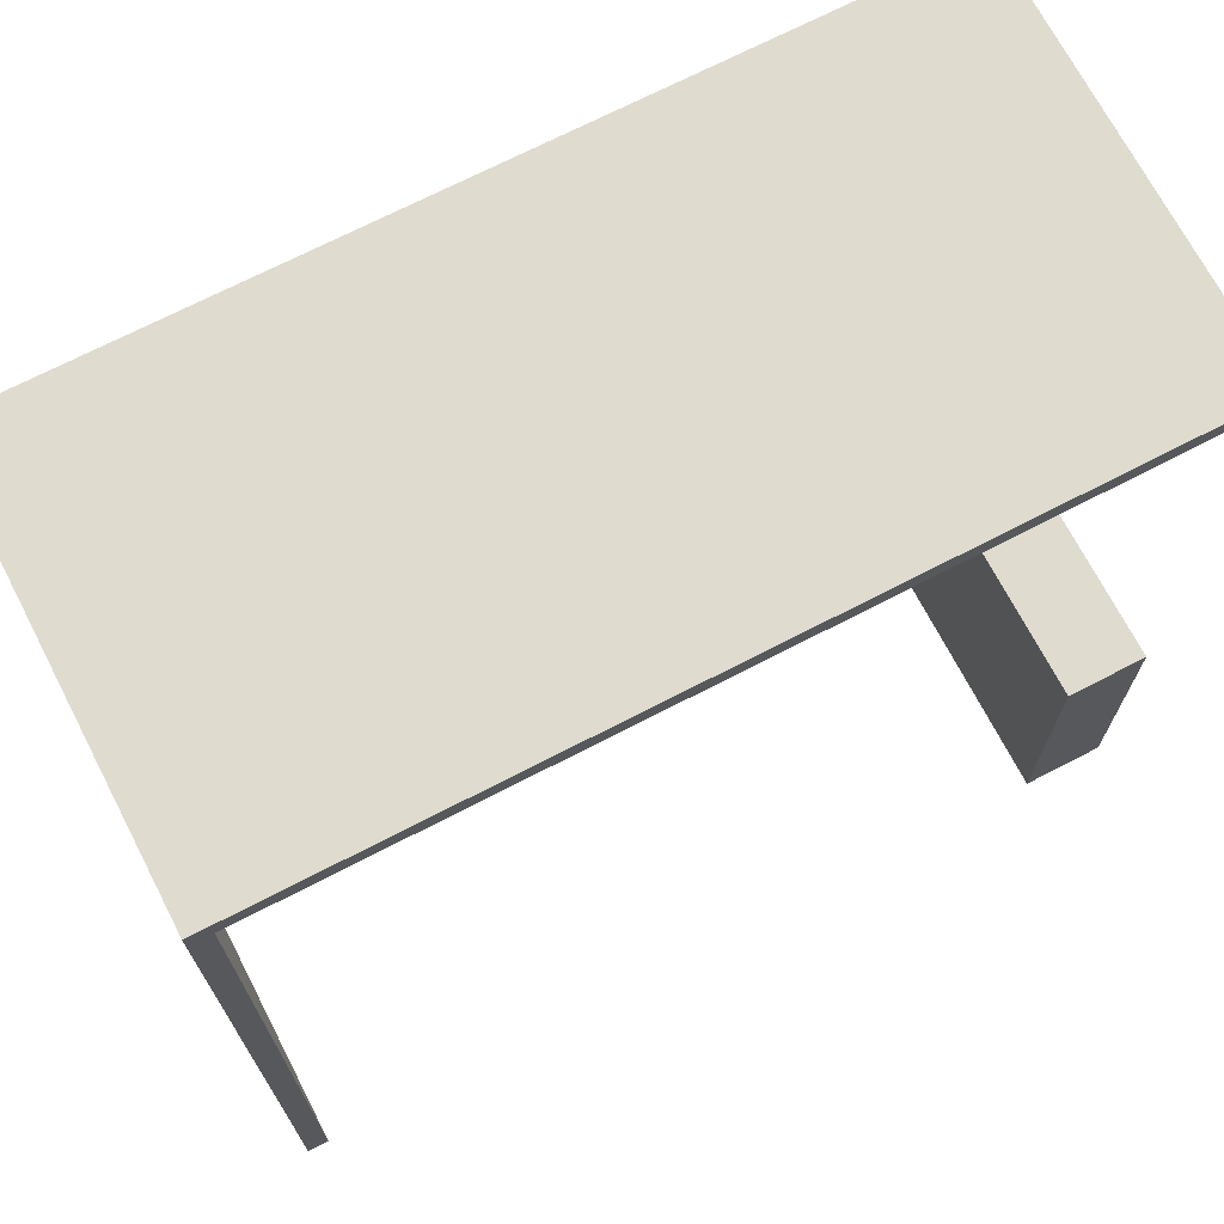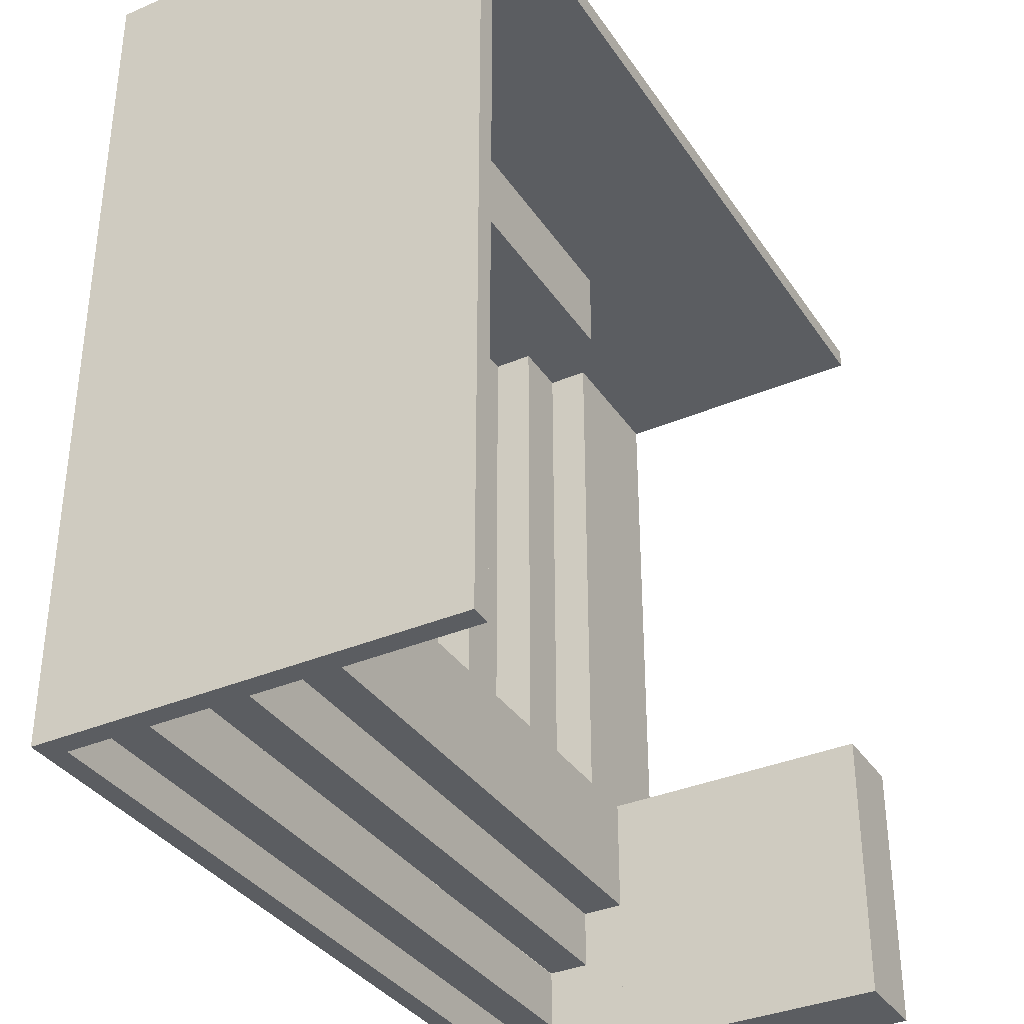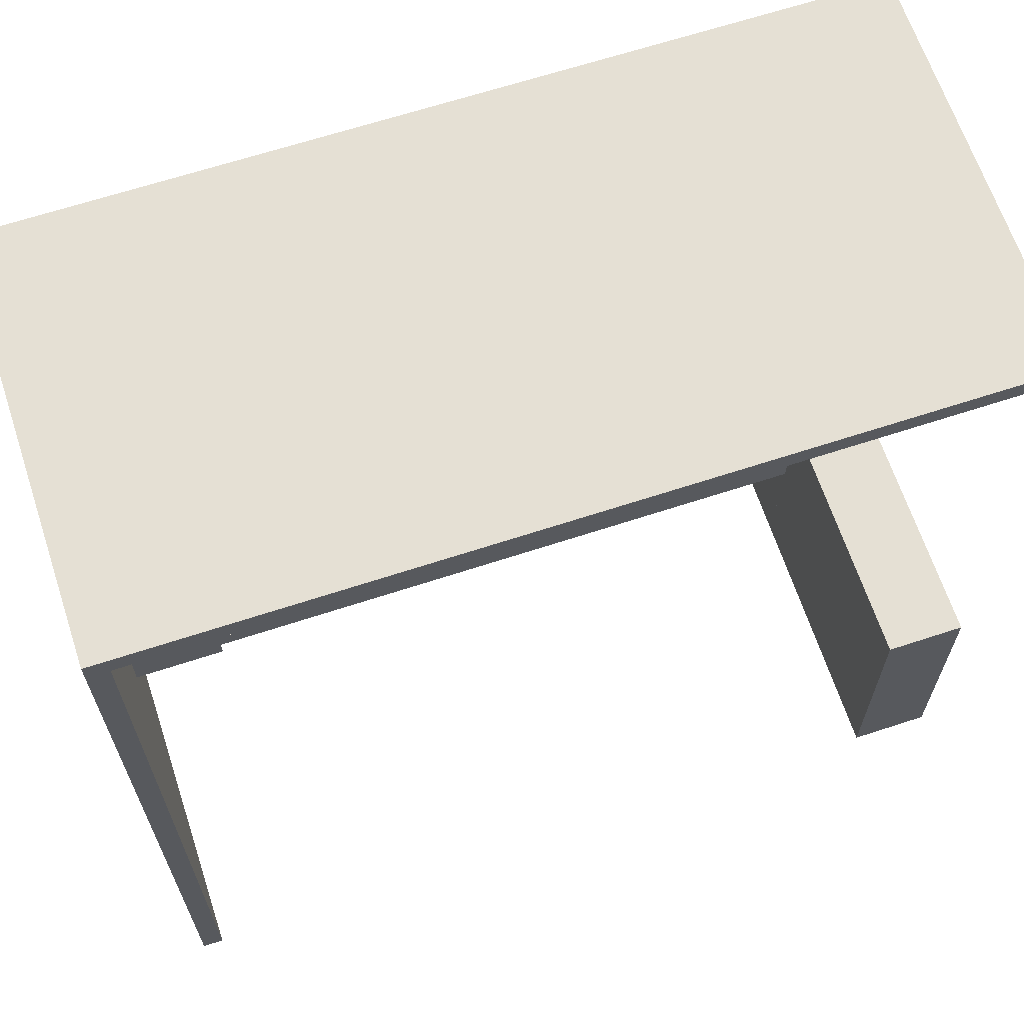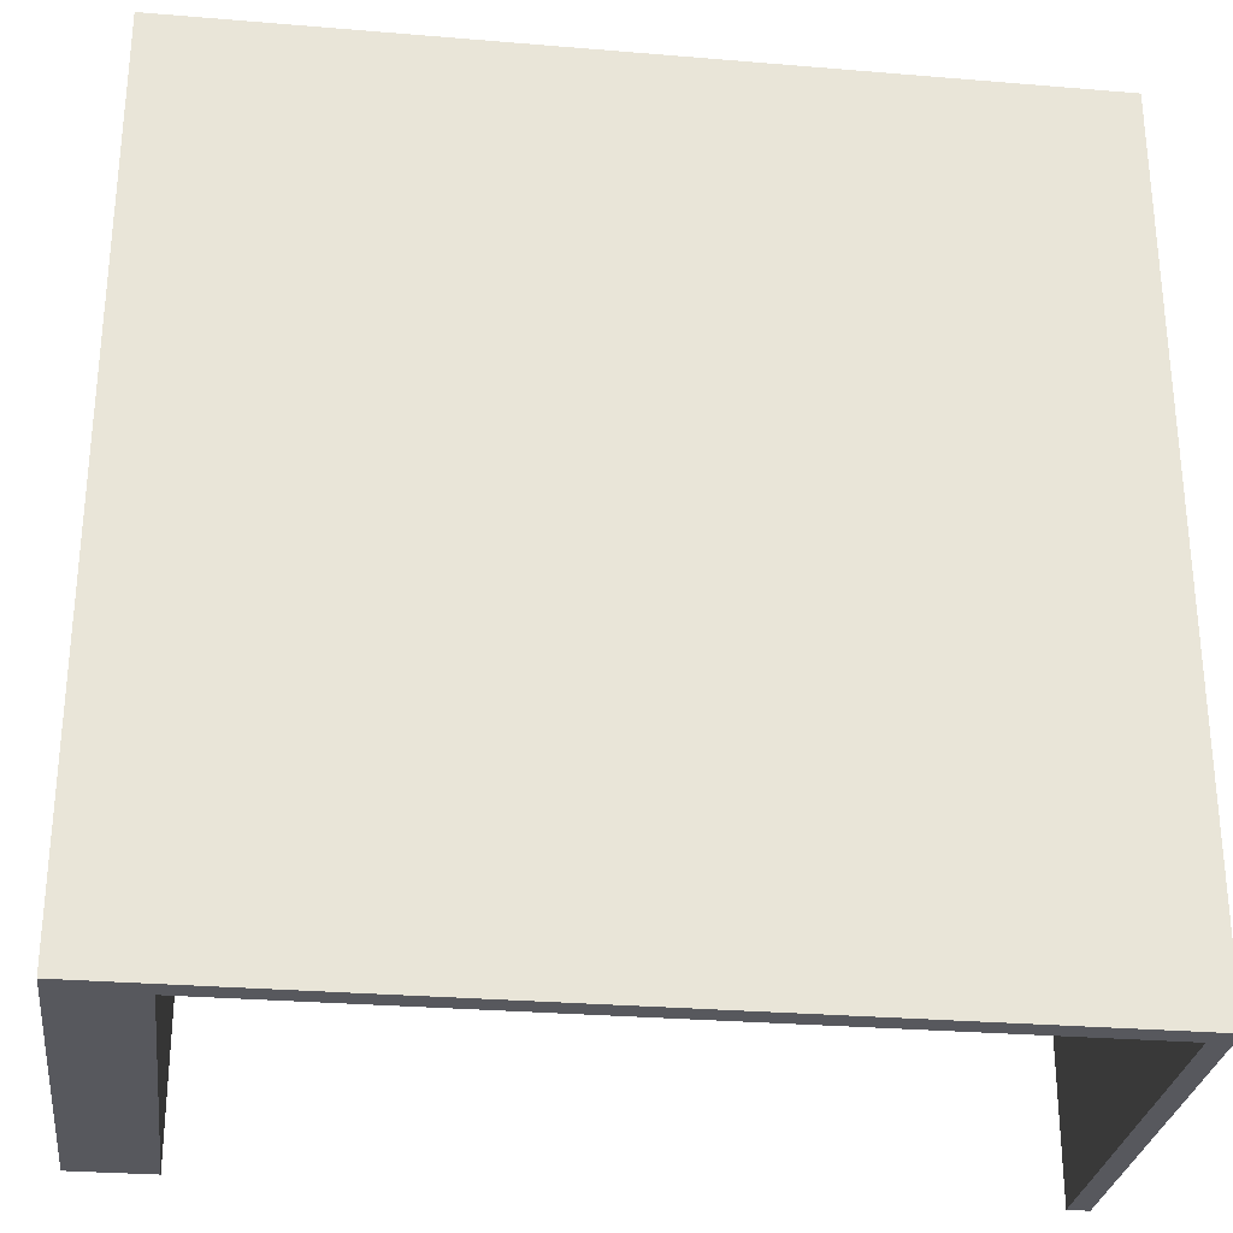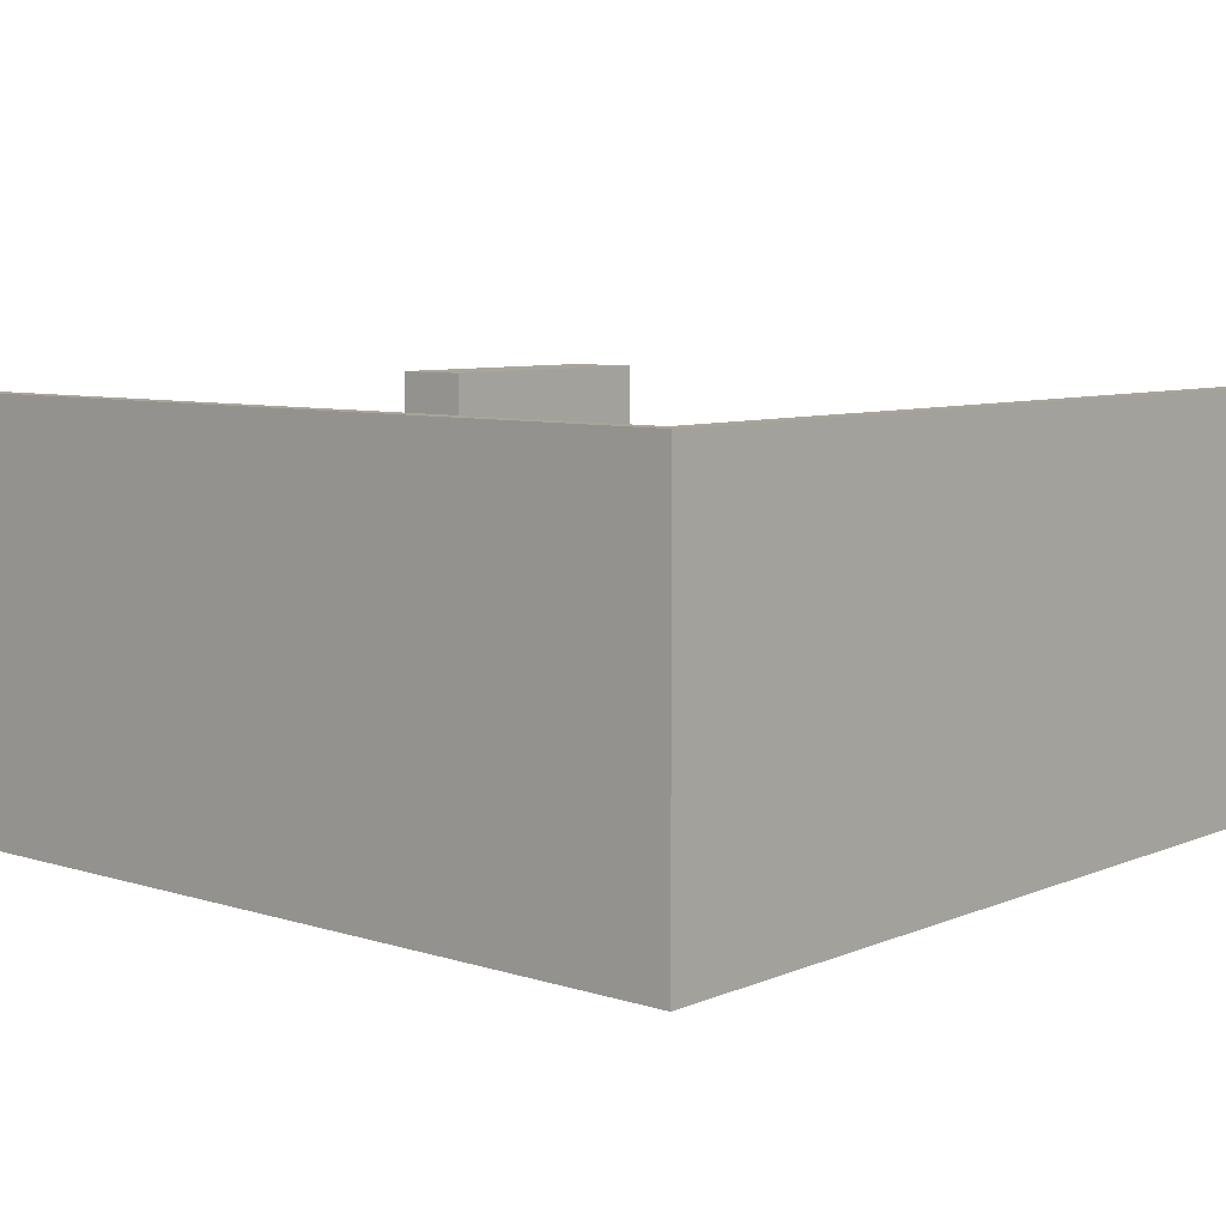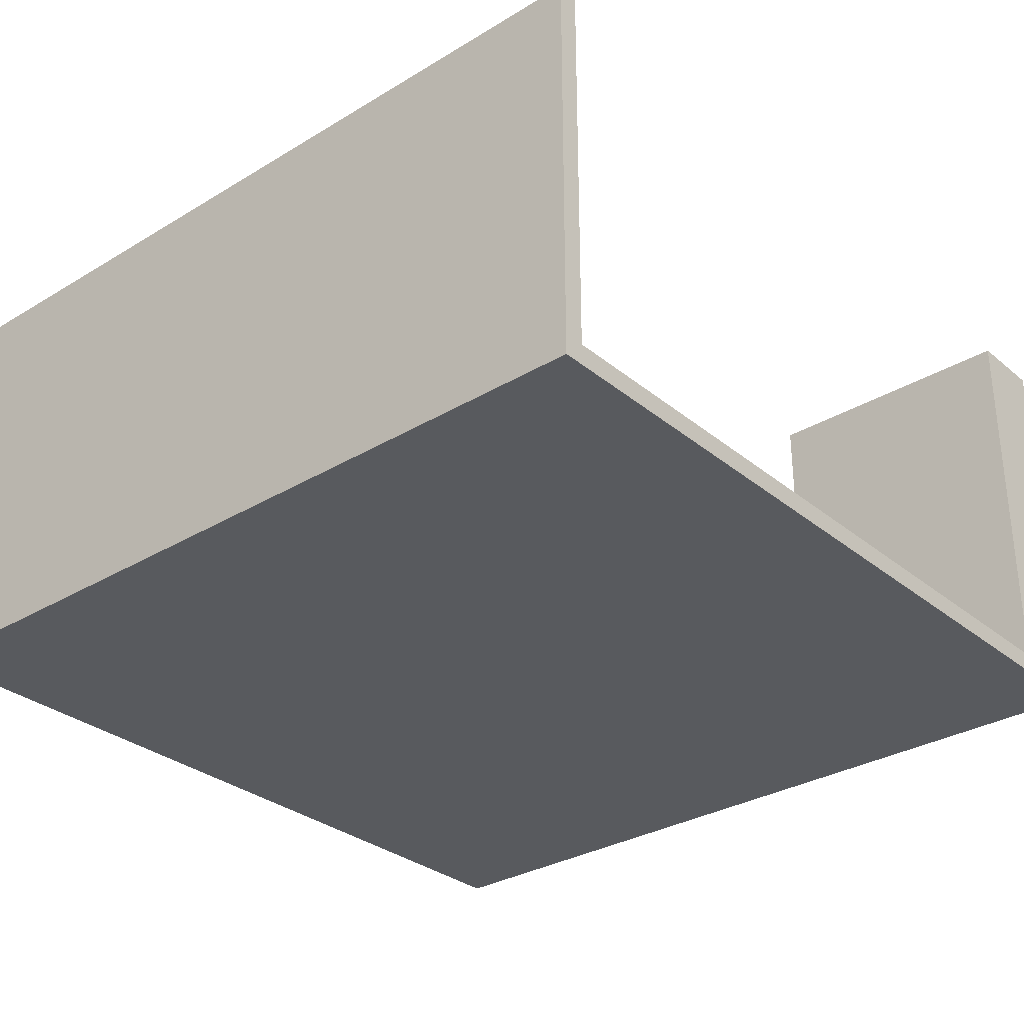
<metadata>
{"format":"obj","ext":"obj","renderer":"f3d","projection":"perspective","resolution":1024,"background":"white","views":[{"elev":70.4,"azim":152.6,"up":"+Z"},{"elev":-35.5,"azim":119.4,"up":"+Z"},{"elev":65.4,"azim":161.7,"up":"+Z"},{"elev":-28.9,"azim":-7.1,"up":"+Z"},{"elev":7.5,"azim":41.1,"up":"+Y"},{"elev":-31.0,"azim":130.7,"up":"+Y"}]}
</metadata>
<code>
o left_off_Cube.001
v 19.5 10 19.5
v -20.5 10 20.5
v 20.5 10 20.5
v 19.5 10 -20.5
v 19.5 -9 19.5
v 20.5 -10 20.5
v -20.5 -10 -20.5
v 20.5 -10 -20.5
v 20.5 10 -20.5
v -20.5 10 19.5
v -19.5 -9 -20.5
v -19.5 10 -19.5
v -19.5 -9 -19.5
v -20.5 -9 -19.5
v -20.5 -10 20.5
v -20.5 10 -19.5
v 19.5 -9 -20.5
v -20.5 10 -20.5
v -19.5 10 -20.5
v -20.5 -9 19.5
v -20.5 -10 -20.5
f 1 2 3
f 4 5 1
f 6 7 8
f 2 6 3
f 6 9 3
f 5 10 1
f 11 12 13
f 14 7 15
f 13 16 14
f 7 17 8
f 18 12 19
f 13 20 5
f 1 10 2
f 3 9 1
f 9 4 1
f 4 17 5
f 6 15 7
f 2 15 6
f 6 8 9
f 5 20 10
f 11 19 12
f 15 2 20
f 2 10 20
f 16 18 14
f 18 7 14
f 15 20 14
f 13 12 16
f 7 18 11
f 18 19 11
f 4 9 17
f 9 8 17
f 7 11 17
f 18 16 12
f 5 17 13
f 17 11 13
f 13 14 20
l 7 21
o Cube.001
v 19.48 -5.12 -15.72
v 19.48 -7.12 -15.72
v 19.48 -5.12 -12.9
v 19.48 -7.12 -12.9
v -19.48 -5.12 -15.72
v -19.48 -7.12 -15.72
v -19.48 -5.12 -12.9
v -19.48 -7.12 -12.9
f 22 26 28 24
f 25 24 28 29
f 29 28 26 27
f 27 23 25 29
f 23 22 24 25
f 27 26 22 23
o Cube.002
v 19.48 -3.12 -12.9
v 19.48 -5.12 -12.9
v 19.48 -3.12 -10.08
v 19.48 -5.12 -10.08
v -19.48 -3.12 -12.9
v -19.48 -5.12 -12.9
v -19.48 -3.12 -10.08
v -19.48 -5.12 -10.08
f 30 34 36 32
f 33 32 36 37
f 37 36 34 35
f 35 31 33 37
f 31 30 32 33
f 35 34 30 31
o Cube.003
v 19.48 -3.12 -10.08
v 19.48 -9.12 -10.08
v 19.48 -3.12 -7.262
v 19.48 -9.12 -7.262
v -19.48 -3.12 -10.08
v -19.48 -9.12 -10.08
v -19.48 -3.12 -7.262
v -19.48 -9.12 -7.262
f 38 42 44 40
f 41 40 44 45
f 45 44 42 43
f 43 39 41 45
f 39 38 40 41
f 43 42 38 39
o Cube.004
v 7.069 0.2189 19.62
v 7.069 0.9566 19.62
v -6.967 0.2189 19.62
v -6.967 0.9566 19.62
v 7.069 0.2189 15.3
v 7.069 0.9566 15.3
v -6.967 0.2189 15.3
v -6.967 0.9566 15.3
f 46 47 49 48
f 48 49 53 52
f 52 53 51 50
f 50 51 47 46
f 48 52 50 46
f 53 49 47 51
o Cube.008
v 19.48 -7.1 -18.59
v 19.48 -9.1 -18.59
v 19.48 -7.1 -15.77
v 19.48 -9.1 -15.77
v -19.48 -7.1 -18.59
v -19.48 -9.1 -18.59
v -19.48 -7.1 -15.77
v -19.48 -9.1 -15.77
f 54 58 60 56
f 57 56 60 61
f 61 60 58 59
f 59 55 57 61
f 55 54 56 57
f 59 58 54 55
o Cube.005
v -20.5 -3.12 -20.5
v -20.5 -9.12 -20.5
v -16.65 -3.12 -20.5
v -16.65 -9.12 -20.5
v -20.5 -3.12 19.5
v -20.5 -9.12 19.5
v -16.65 -3.12 19.5
v -16.65 -9.12 19.5
f 62 66 68 64
f 65 64 68 69
f 69 68 66 67
f 67 63 65 69
f 63 62 64 65
f 67 66 62 63
o Cube.009
v -20.5 -3.233 -7.262
v -20.5 10 -7.262
v -20.5 -3.233 -20.5
v -20.5 10 -20.5
v -16.65 -3.233 -7.262
v -16.65 10 -7.262
v -16.65 -3.233 -20.5
v -16.65 10 -20.5
f 70 71 73 72
f 72 73 77 76
f 76 77 75 74
f 74 75 71 70
f 72 76 74 70
f 77 73 71 75
o Cube.010
v -16.65 -3.12 -11.85
v -16.65 -5.12 -11.85
v -13.82 -3.12 -11.85
v -13.82 -5.12 -11.85
v -16.65 -3.12 19.5
v -16.65 -5.12 19.5
v -13.82 -3.12 19.5
v -13.82 -5.12 19.5
f 78 82 84 80
f 81 80 84 85
f 85 84 82 83
f 83 79 81 85
f 79 78 80 81
f 83 82 78 79
o Cube.011
v -10.99 -7.12 -14.33
v -10.99 -9.12 -14.33
v -8.159 -7.12 -14.33
v -8.159 -9.12 -14.33
v -10.99 -7.12 19.5
v -10.99 -9.12 19.5
v -8.159 -7.12 19.5
v -8.159 -9.12 19.5
f 86 90 92 88
f 89 88 92 93
f 93 92 90 91
f 91 87 89 93
f 87 86 88 89
f 91 90 86 87
o Cube.012
v -13.82 -5.12 -14.33
v -13.82 -7.12 -14.33
v -10.99 -5.12 -14.33
v -10.99 -7.12 -14.33
v -13.82 -5.12 19.5
v -13.82 -7.12 19.5
v -10.99 -5.12 19.5
v -10.99 -7.12 19.5
f 94 98 100 96
f 97 96 100 101
f 101 100 98 99
f 99 95 97 101
f 95 94 96 97
f 99 98 94 95
o Cube.013
v 15.13 0.2184 9.423
v 15.13 0.9571 9.423
v 15.13 0.2184 -3.916
v 15.13 0.9571 -3.916
v 19.44 0.2184 9.423
v 19.44 0.9571 9.423
v 19.44 0.2184 -3.916
v 19.44 0.9571 -3.916
f 102 103 105 104
f 104 105 109 108
f 108 109 107 106
f 106 107 103 102
f 104 108 106 102
f 109 105 103 107
o Cube_Cube.014
v 14.23 -9 19.5
v 14.23 -3.728 19.5
v 14.23 -9 14.23
v 14.23 -3.728 14.23
v 19.5 -9 19.5
v 19.5 -3.728 19.5
v 19.5 -9 14.23
v 19.5 -3.728 14.23
f 110 111 113 112
f 112 113 117 116
f 116 117 115 114
f 114 115 111 110
f 112 116 114 110
f 117 113 111 115

</code>
